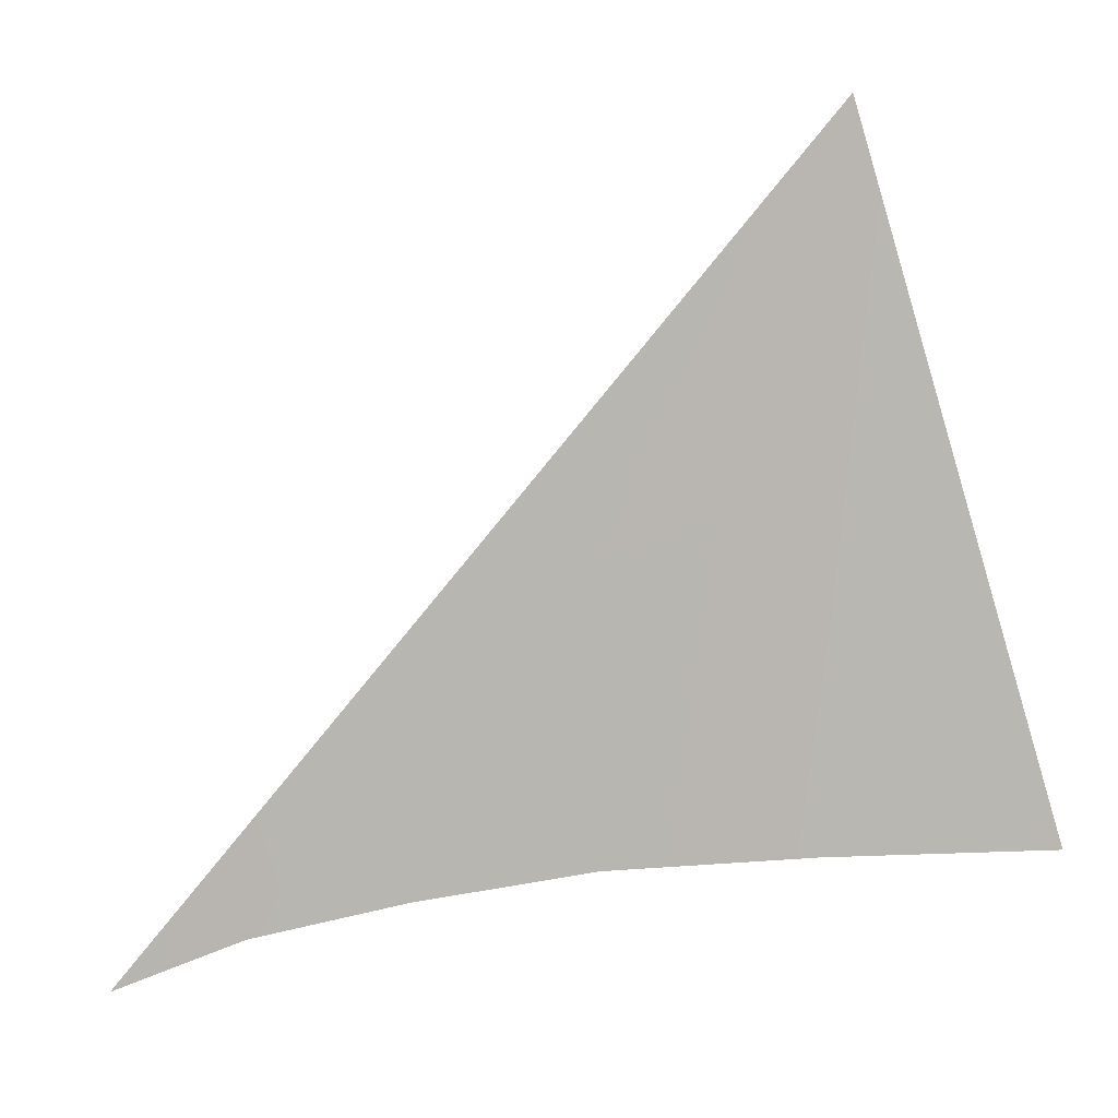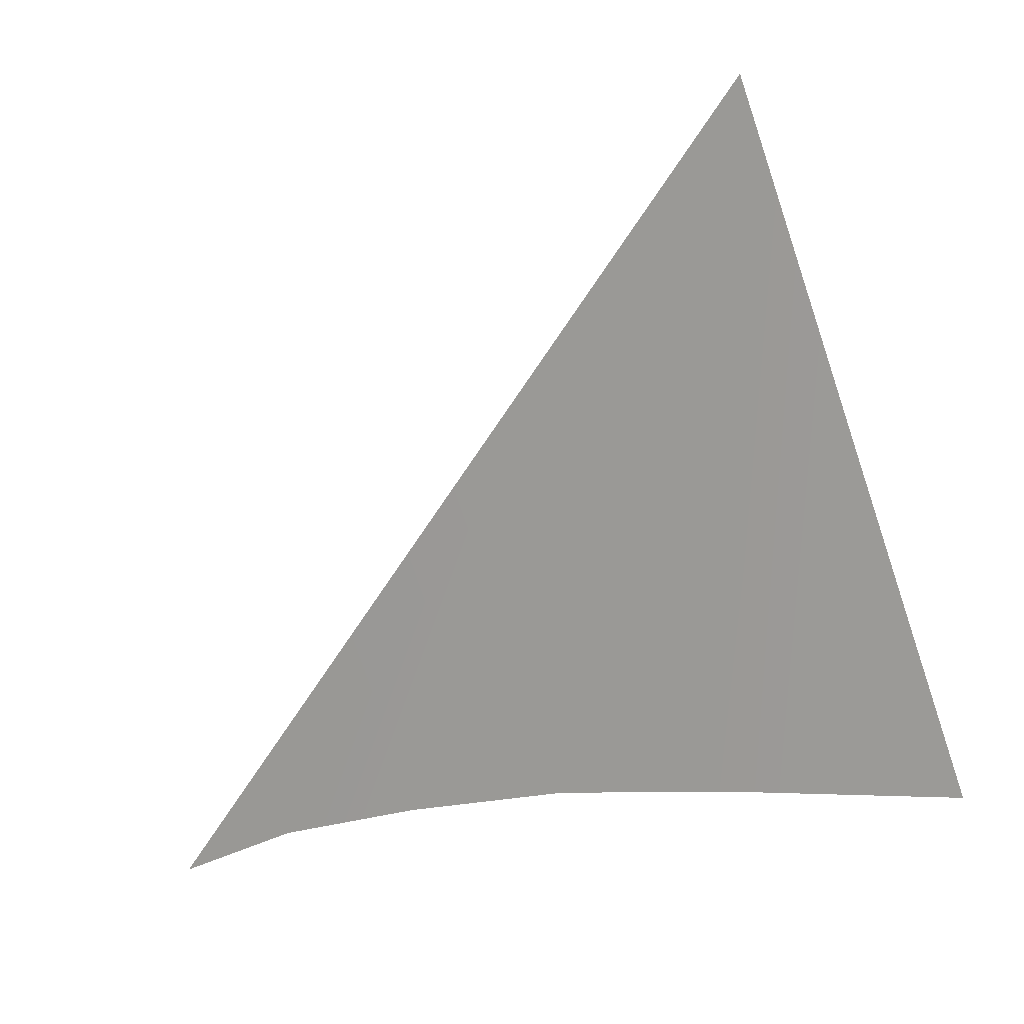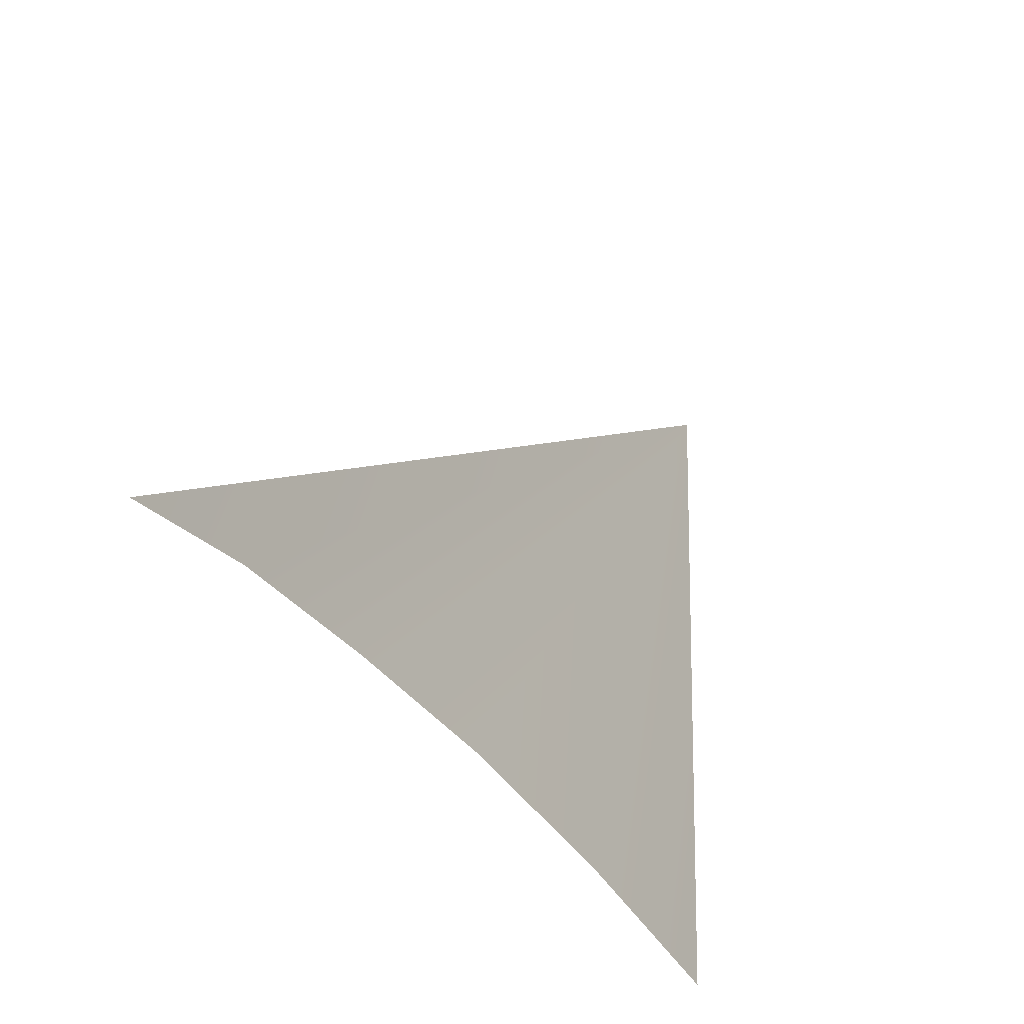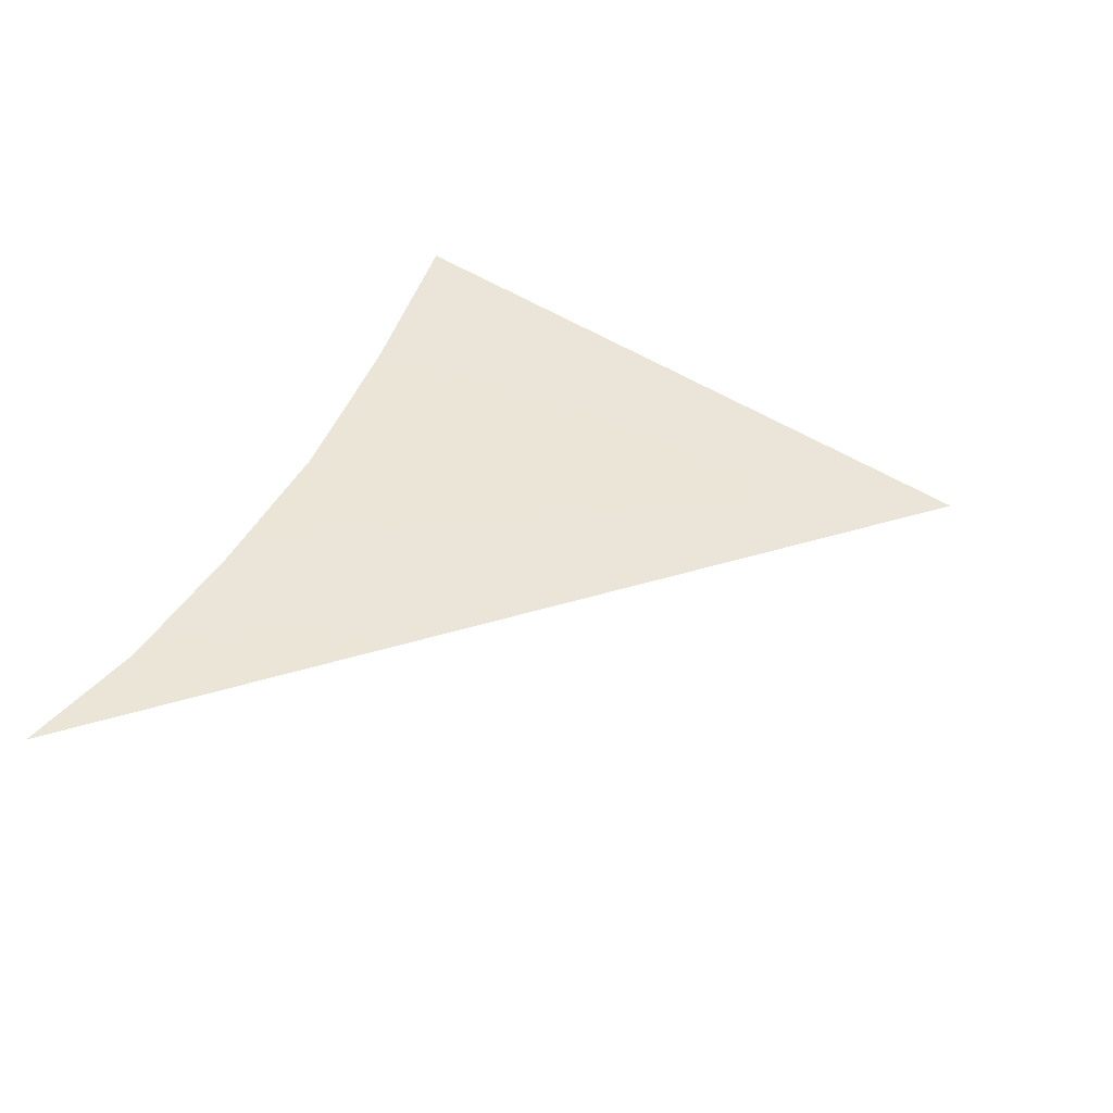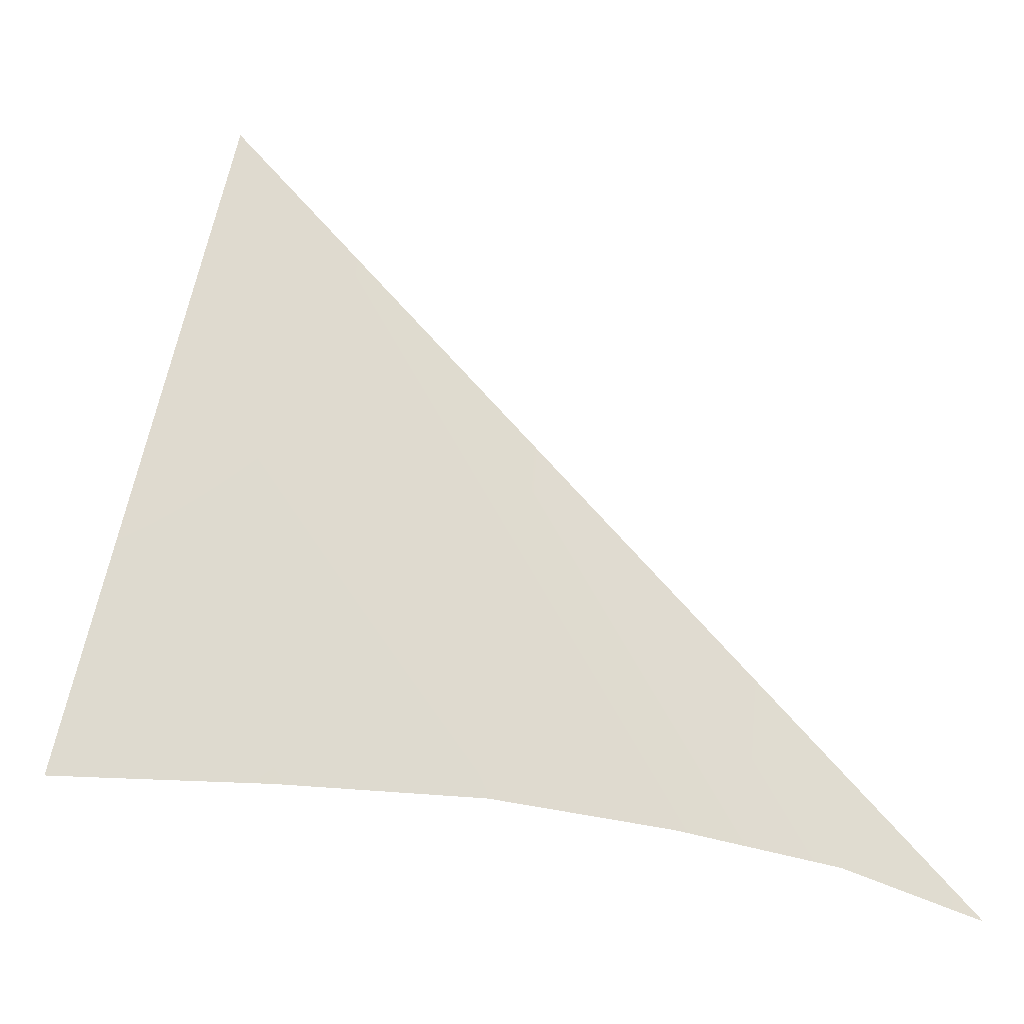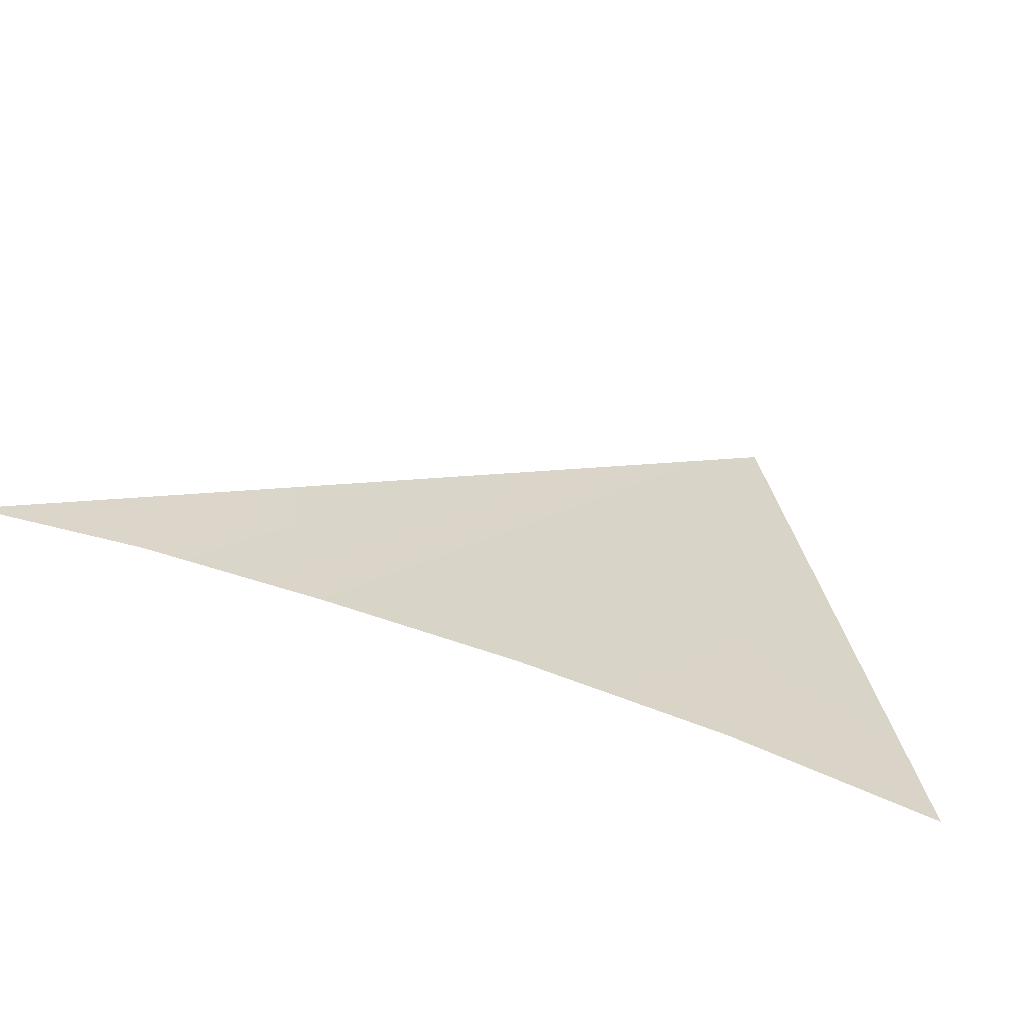
<metadata>
{"format":"obj","ext":"obj","renderer":"f3d","projection":"perspective","resolution":1024,"background":"white","views":[{"elev":-5.5,"azim":-170.5,"up":"+Y"},{"elev":0.5,"azim":-152.2,"up":"+Y"},{"elev":-50.5,"azim":120.8,"up":"+Y"},{"elev":42.4,"azim":103.9,"up":"+Z"},{"elev":-7.8,"azim":-6.4,"up":"+Y"},{"elev":-75.1,"azim":156.3,"up":"+Y"}]}
</metadata>
<code>
o #ID3028
v 0.1099 0.3687 0.5034
v 0.1099 0.3683 0.5035
v 0.1098 0.3683 0.5035
v 0.11 0.3683 0.5035
v 0.1102 0.3682 0.5035
v 0.1103 0.3682 0.5035
v 0.1104 0.3682 0.5035
f 1 2 3
f 3 2 1
f 1 4 2
f 2 4 1
f 1 5 4
f 4 5 1
f 1 6 5
f 5 6 1
f 1 7 6
f 6 7 1

</code>
